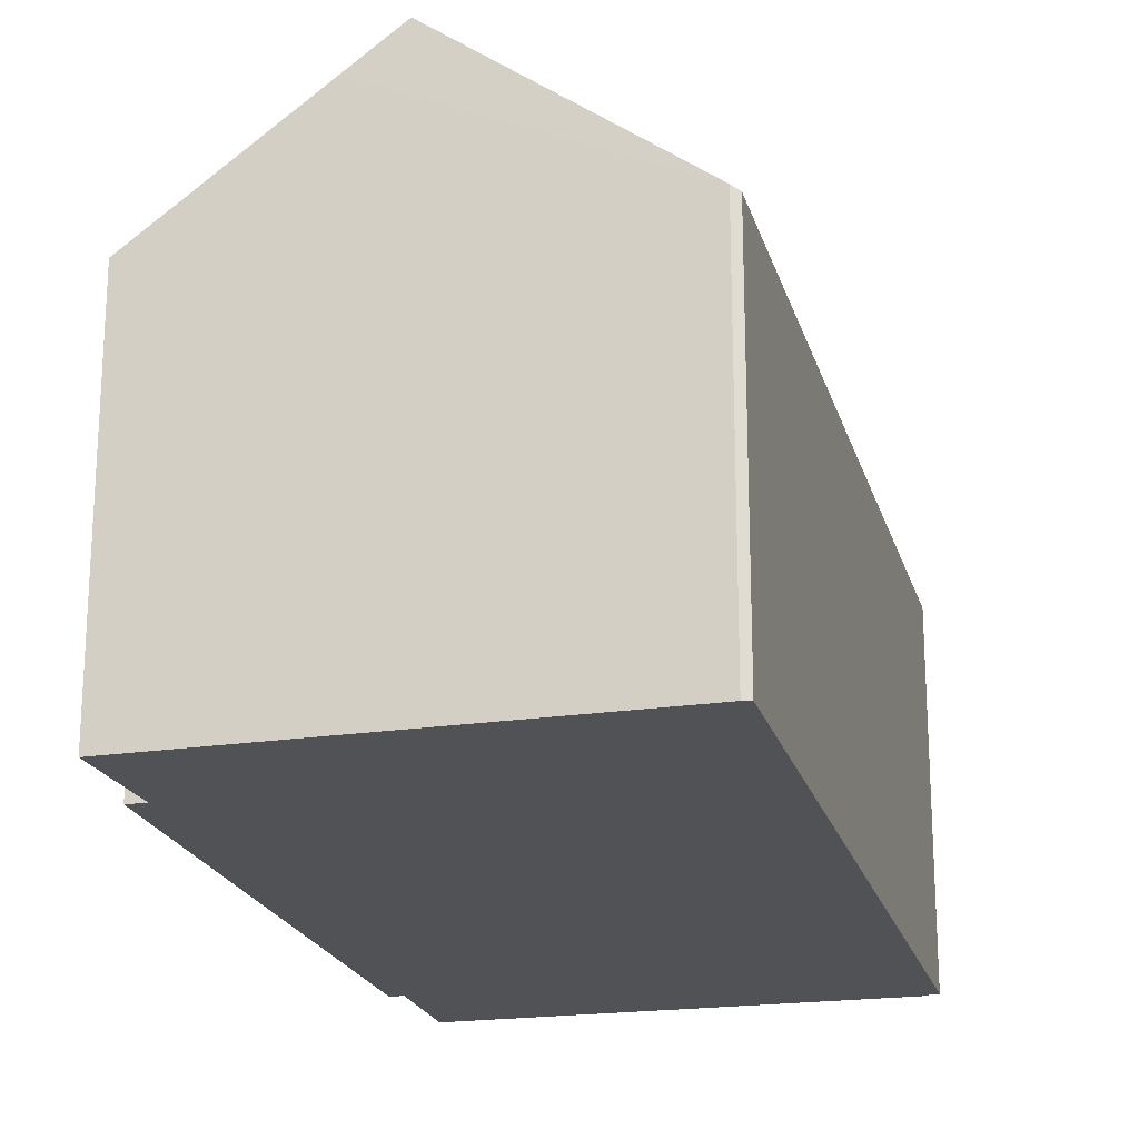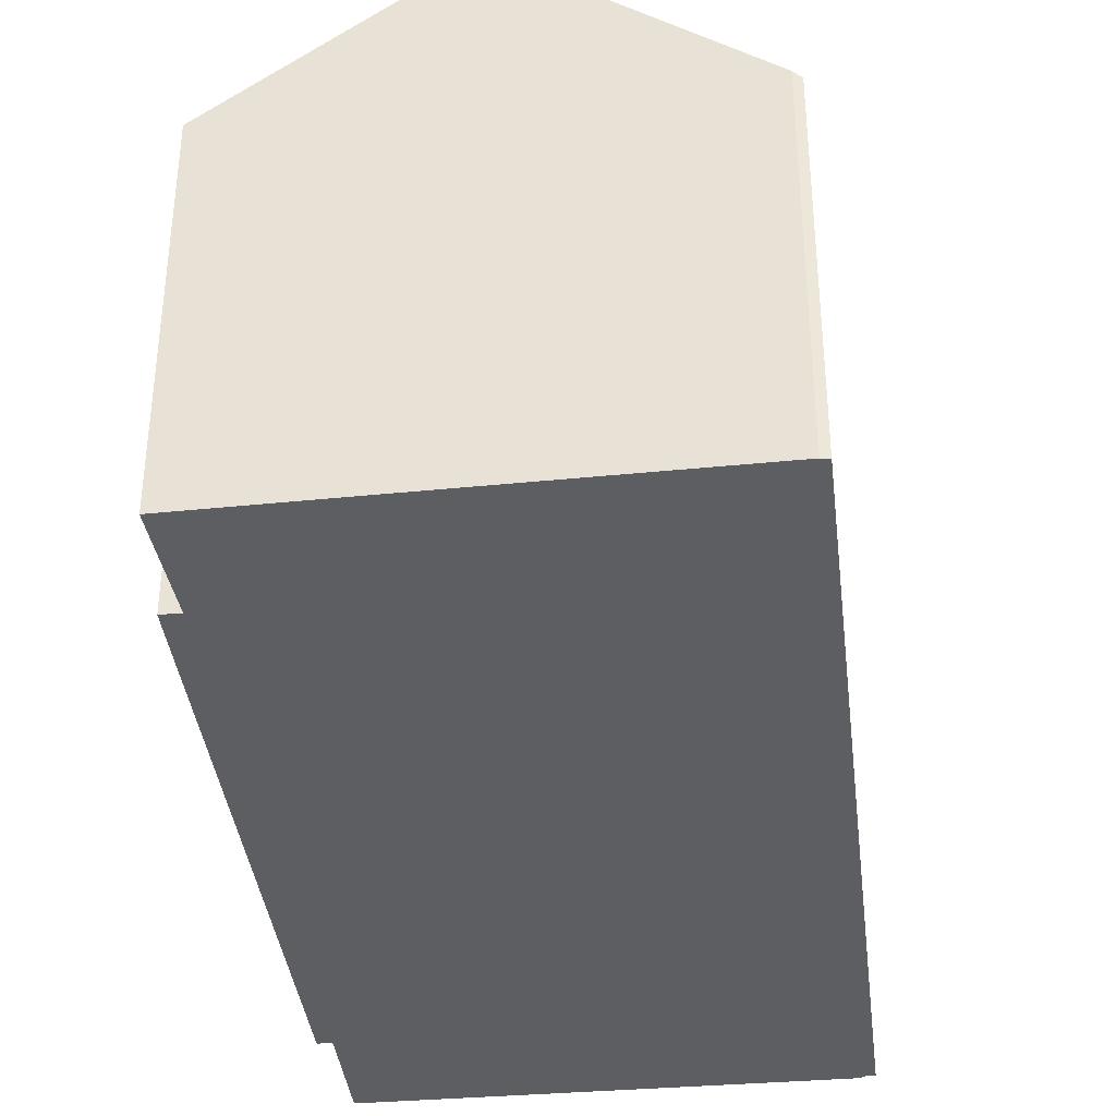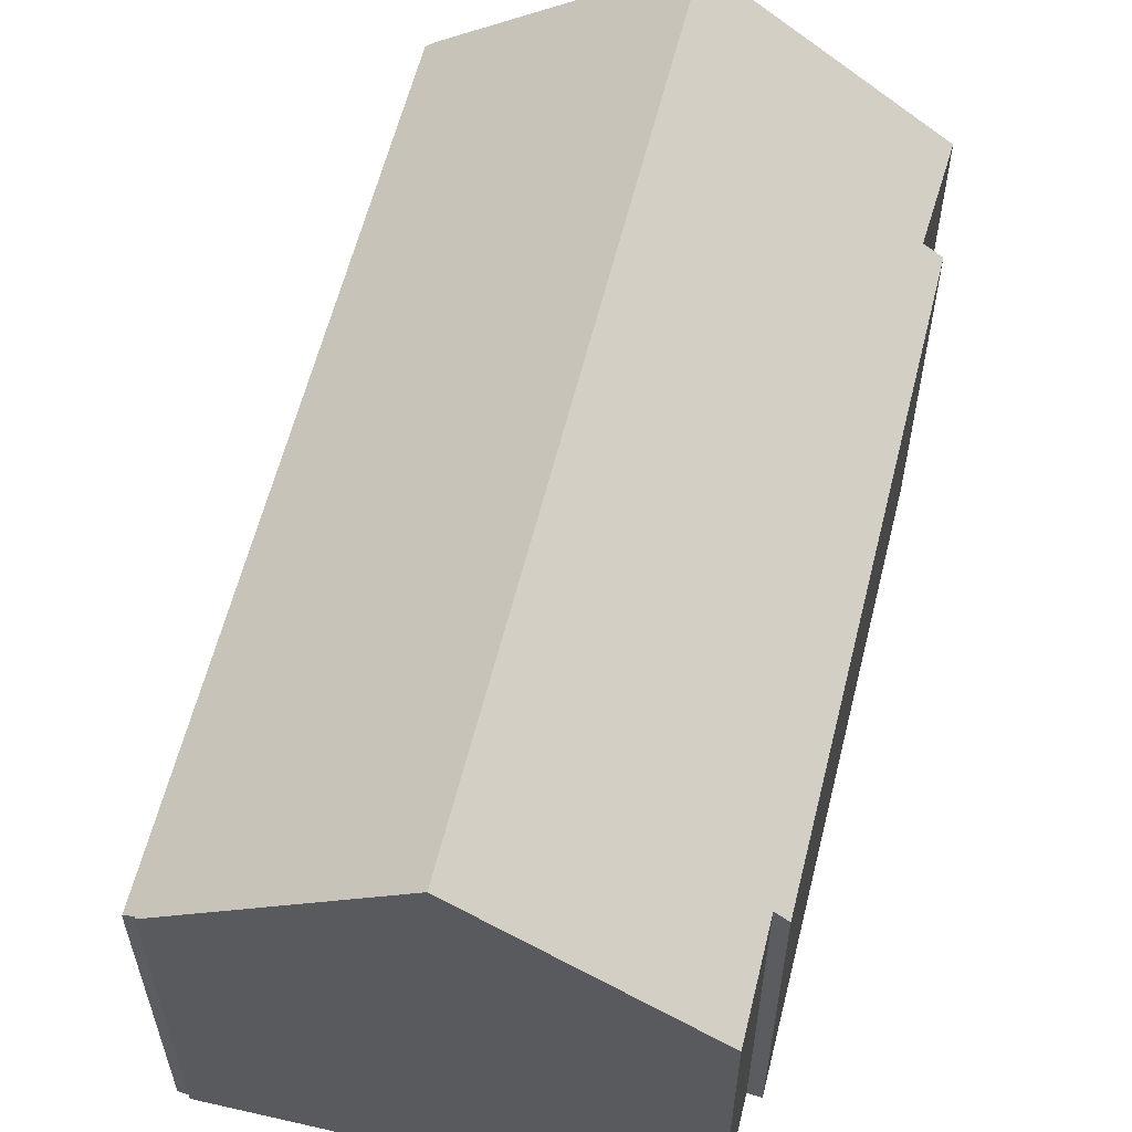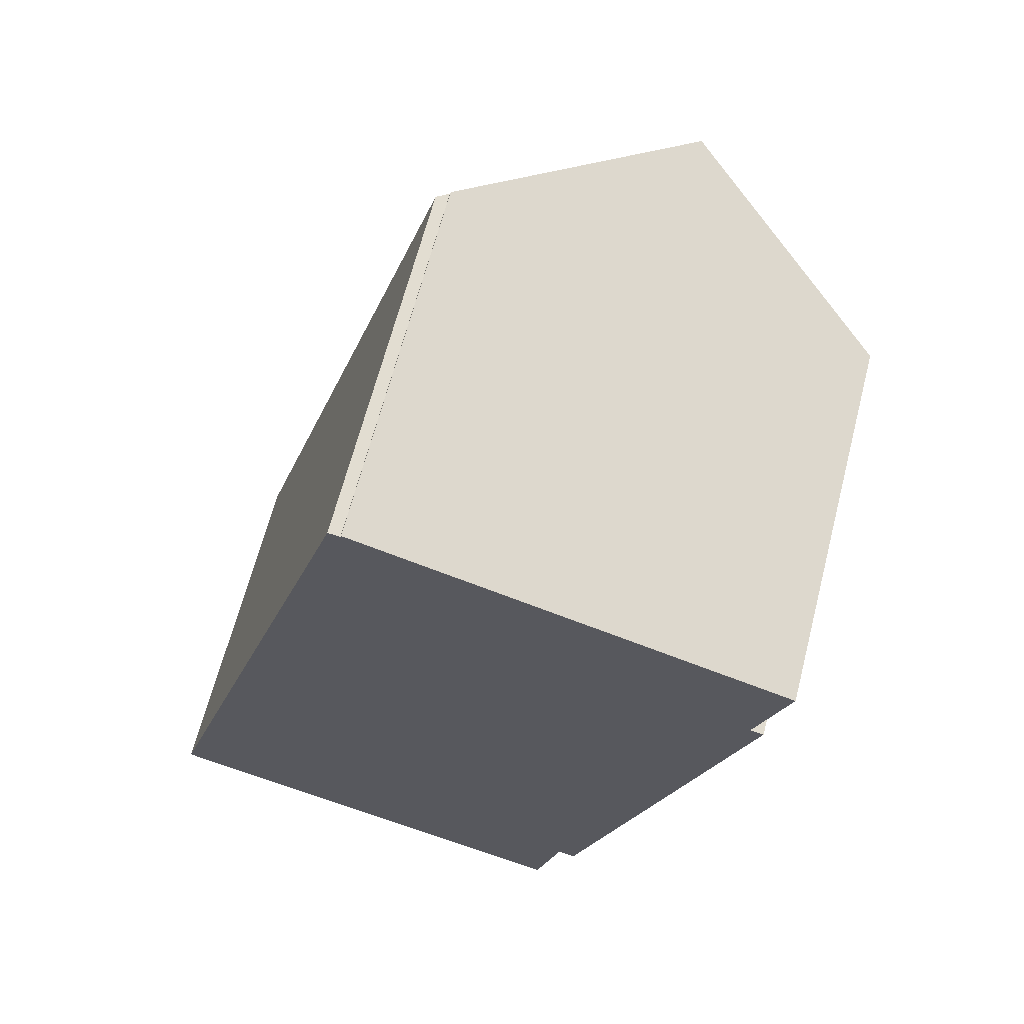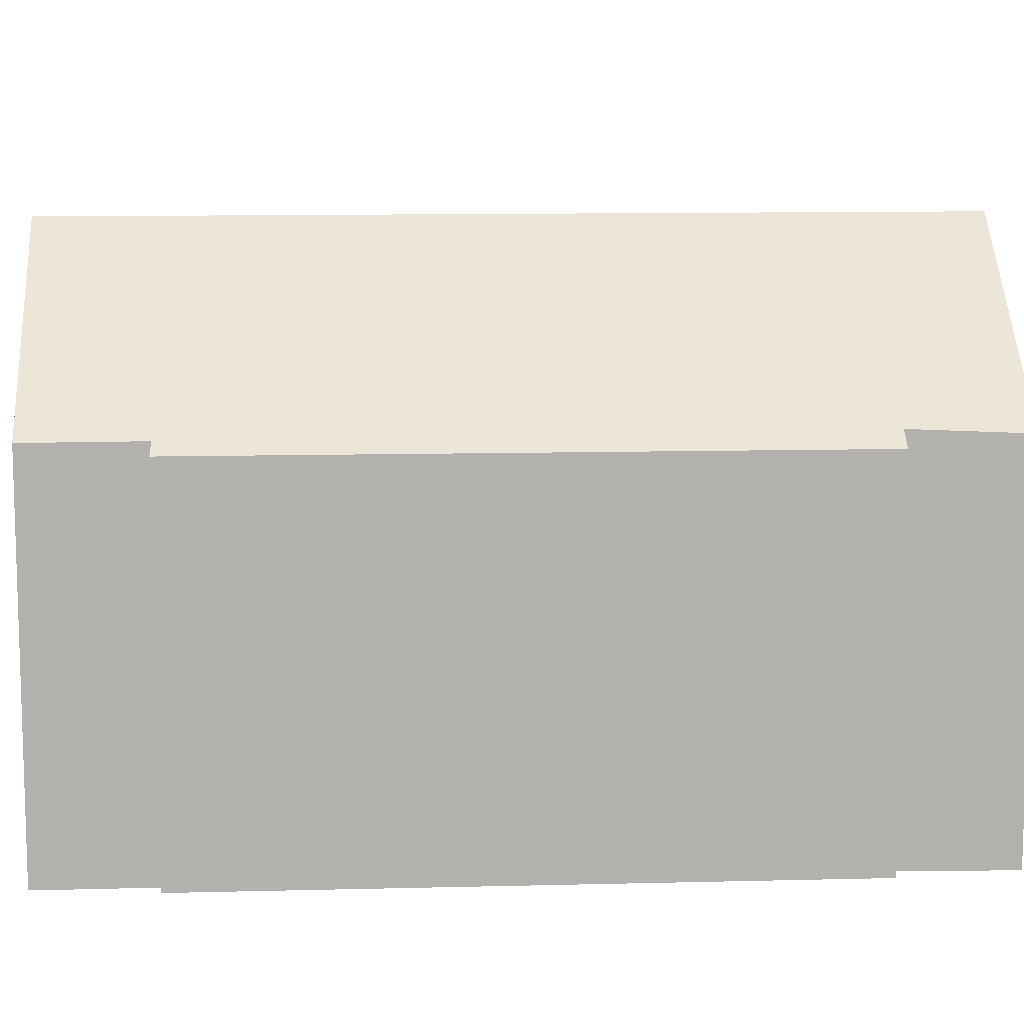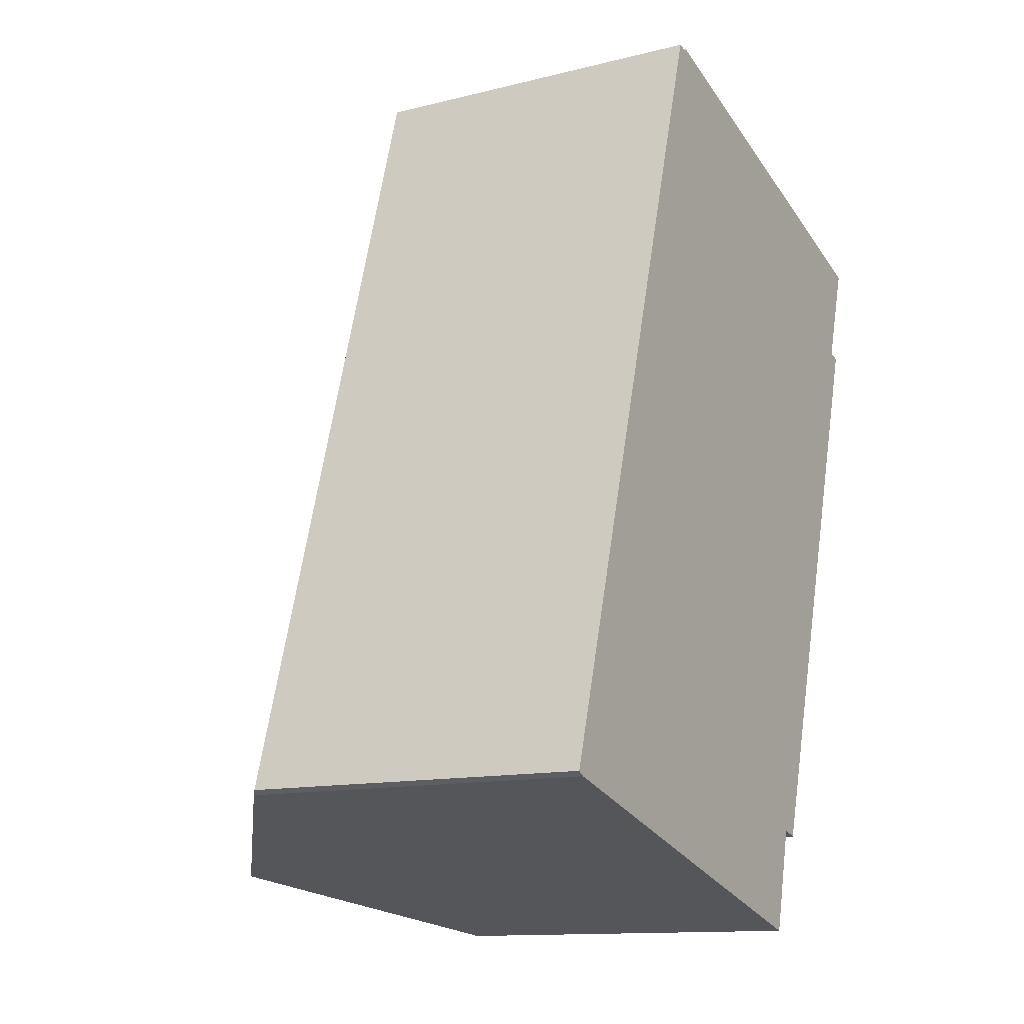
<metadata>
{"format":"obj","ext":"obj","renderer":"f3d","projection":"perspective","resolution":1024,"background":"white","views":[{"elev":-21.1,"azim":-148.8,"up":"+Y"},{"elev":-38.3,"azim":-156.6,"up":"+Y"},{"elev":59.9,"azim":30.6,"up":"+Y"},{"elev":65.3,"azim":14.5,"up":"+Z"},{"elev":11.1,"azim":103.0,"up":"+Y"},{"elev":-12.7,"azim":-59.8,"up":"+Z"}]}
</metadata>
<code>
v  10.55 12.1 16.56
v  5.676 8.402 18.02
v  5.692 8.401 18.08
v  0.057 8.203 0.191
v  5.408 8.204 18.08
v  5.137 12.1 -1.532
v  0 8.203 5.023e-16
v  0.162 8.336 -0.095
v  6.316 11.21 -1.872
v  10.58 8.522 -0.507
v  9.989 8.43 -2.924
v  14.62 8.456 12.67
v  14.92 8.229 12.6
v  15.34 8.45 15.06
v  10.98 8.22 -0.628
v  0 0 0
v  5.408 -1.107e-15 18.08
v  0.057 -1.17e-17 0.191
v  5.676 -1.104e-15 18.02
v  5.692 -1.107e-15 18.08
v  15.34 -9.22e-16 15.06
v  10.55 -1.014e-15 16.56
v  14.62 -7.76e-16 12.67
v  14.92 -7.717e-16 12.6
v  10.98 3.845e-17 -0.628
v  10.58 3.104e-17 -0.507
v  9.989 1.79e-16 -2.924
v  0.162 5.817e-18 -0.095
v  5.137 9.381e-17 -1.532
v  6.316 1.146e-16 -1.872
g defaultobject
f 1 2 3
f 2 4 5
f 4 2 1
f 4 1 6
f 4 6 7
f 7 6 8
f 9 10 11
f 10 9 6
f 10 6 1
f 10 1 12
f 10 12 13
f 12 1 14
f 13 15 10
f 16 4 7
f 4 16 5
f 5 16 17
f 17 16 18
f 19 3 2
f 3 19 20
f 5 19 2
f 19 5 17
f 3 14 1
f 14 3 20
f 14 20 21
f 21 20 22
f 23 13 12
f 13 23 24
f 14 23 12
f 23 14 21
f 24 15 13
f 15 24 25
f 26 11 10
f 11 26 27
f 15 26 10
f 26 15 25
f 9 8 6
f 8 9 11
f 8 11 27
f 8 27 28
f 28 27 29
f 29 27 30
f 28 7 8
f 7 28 16
f 20 19 22
f 24 26 25
f 26 24 28
f 28 24 16
f 16 24 18
f 18 24 23
f 18 23 17
f 17 23 21
f 17 21 22
f 17 22 19
f 26 30 27
f 30 26 29
f 29 26 28

</code>
